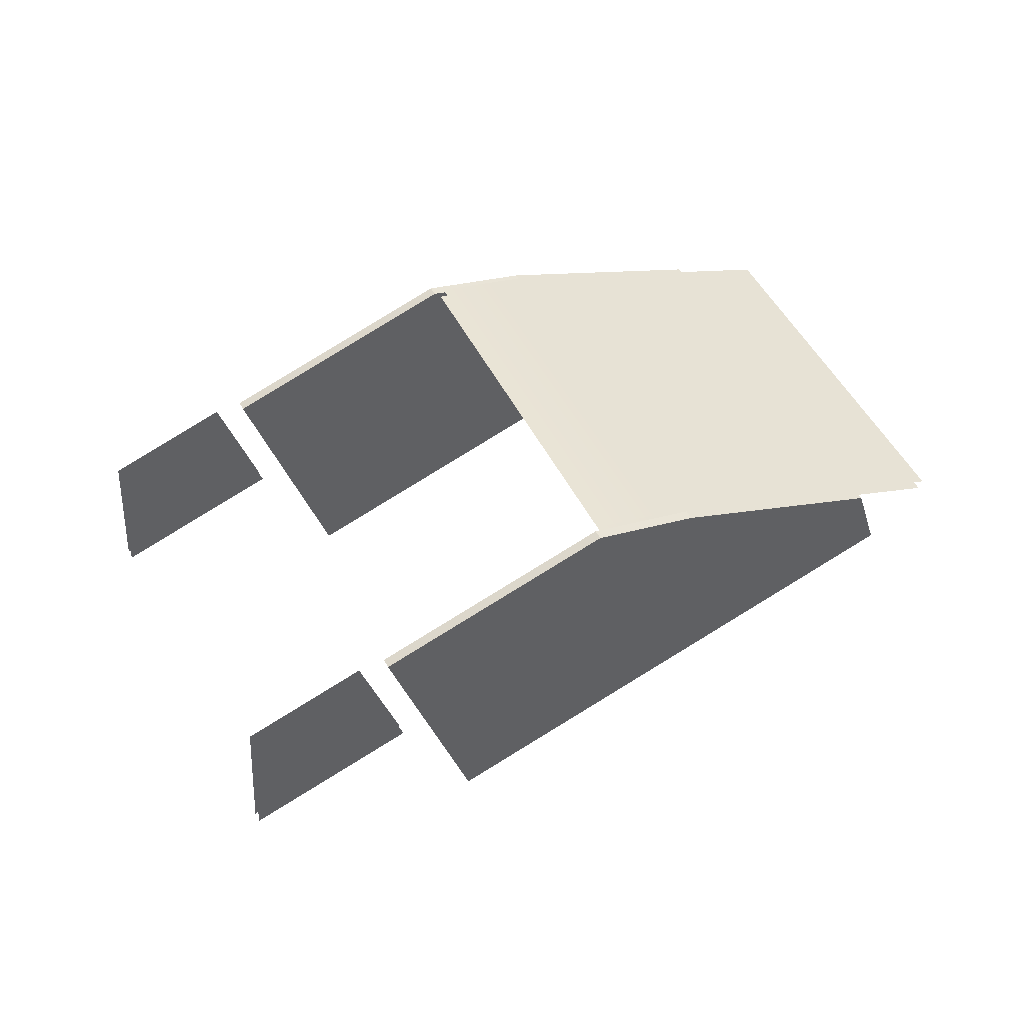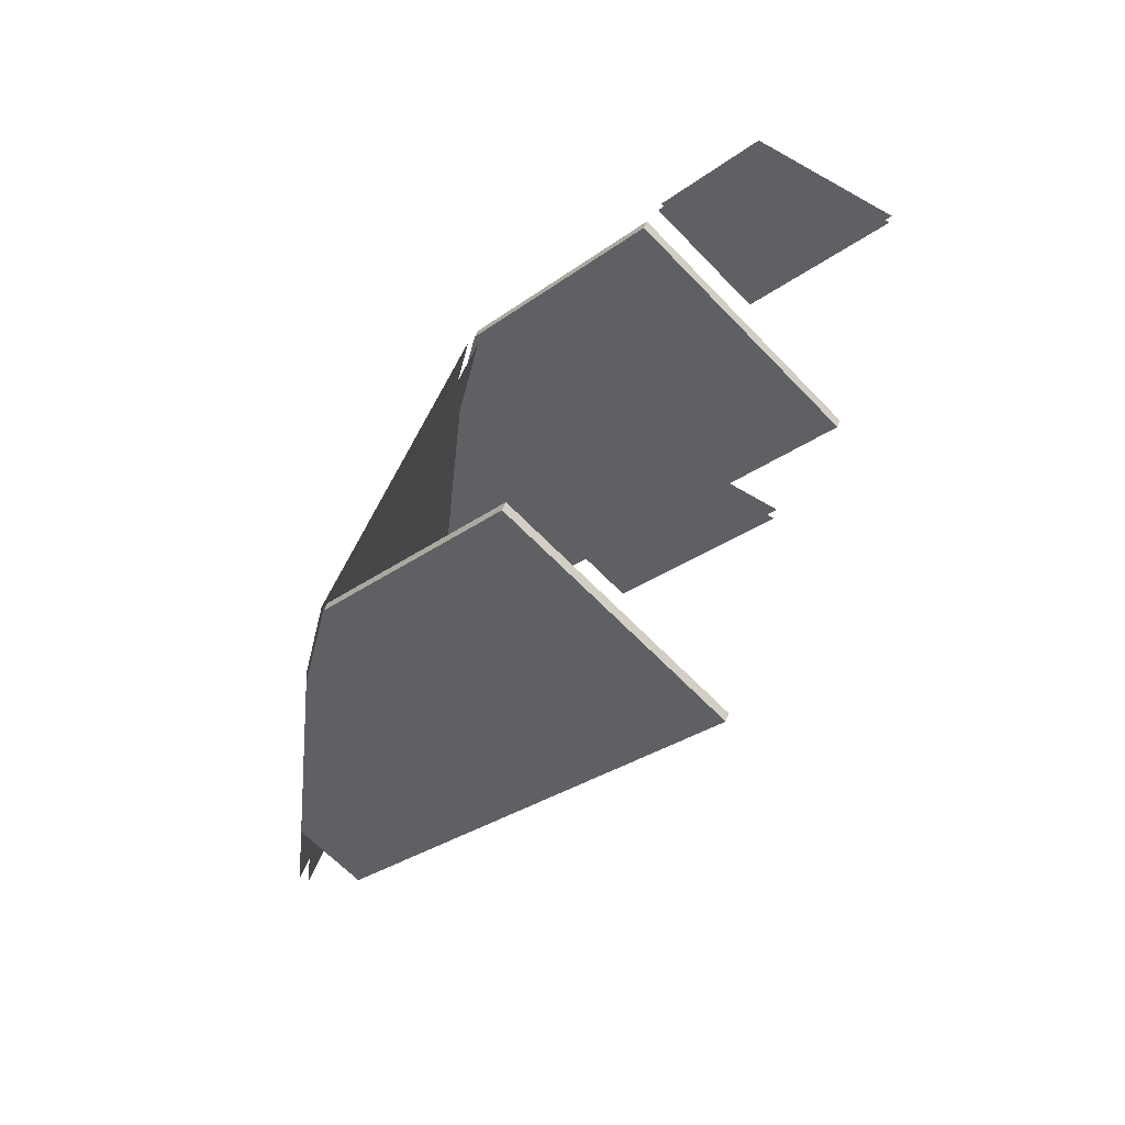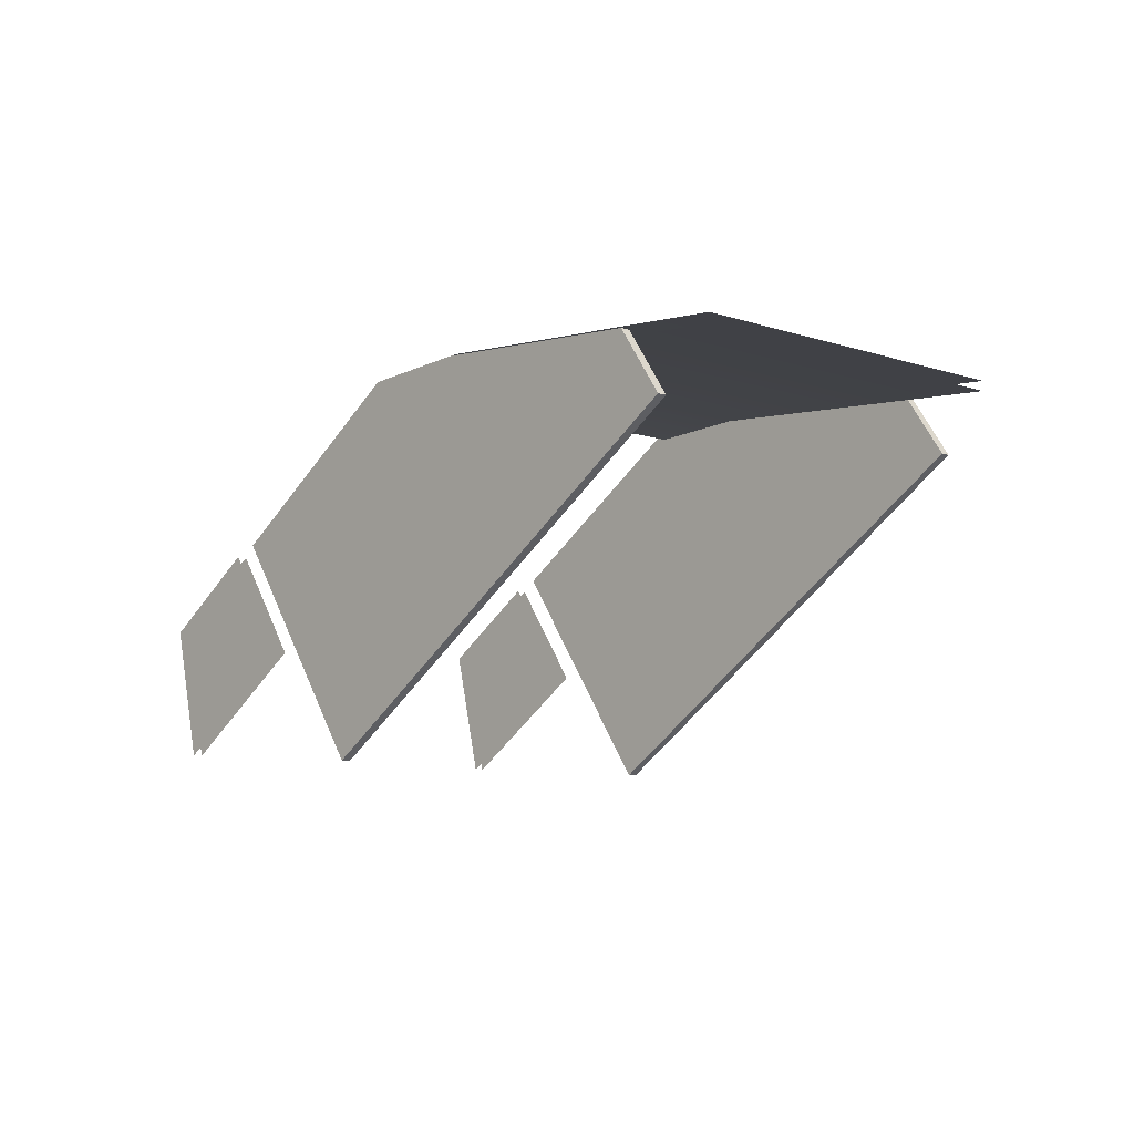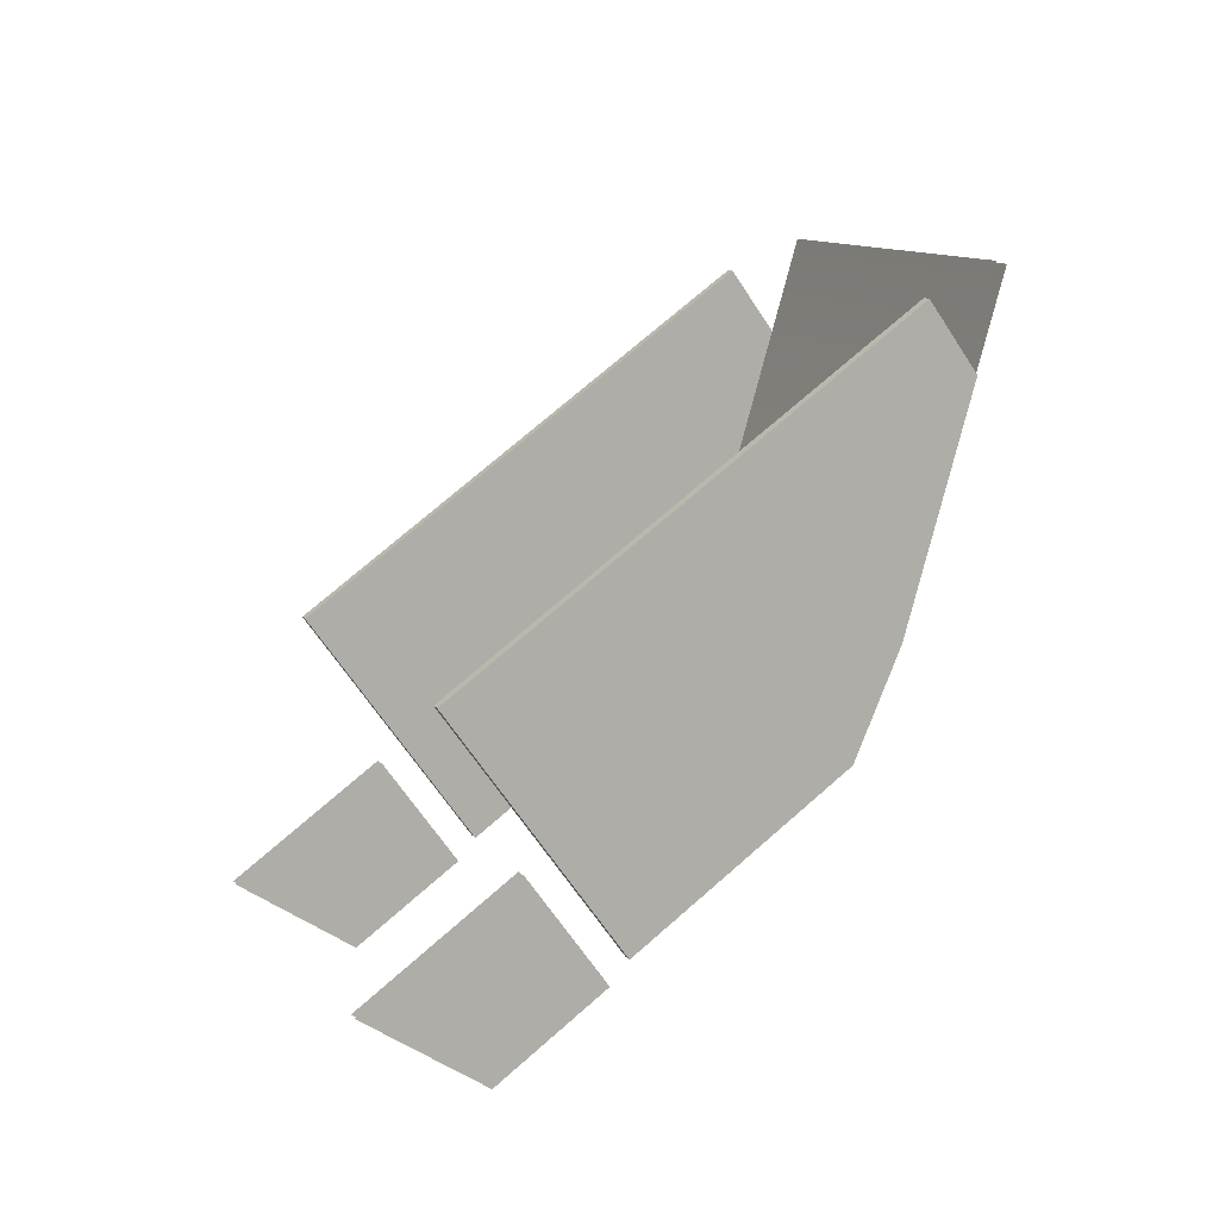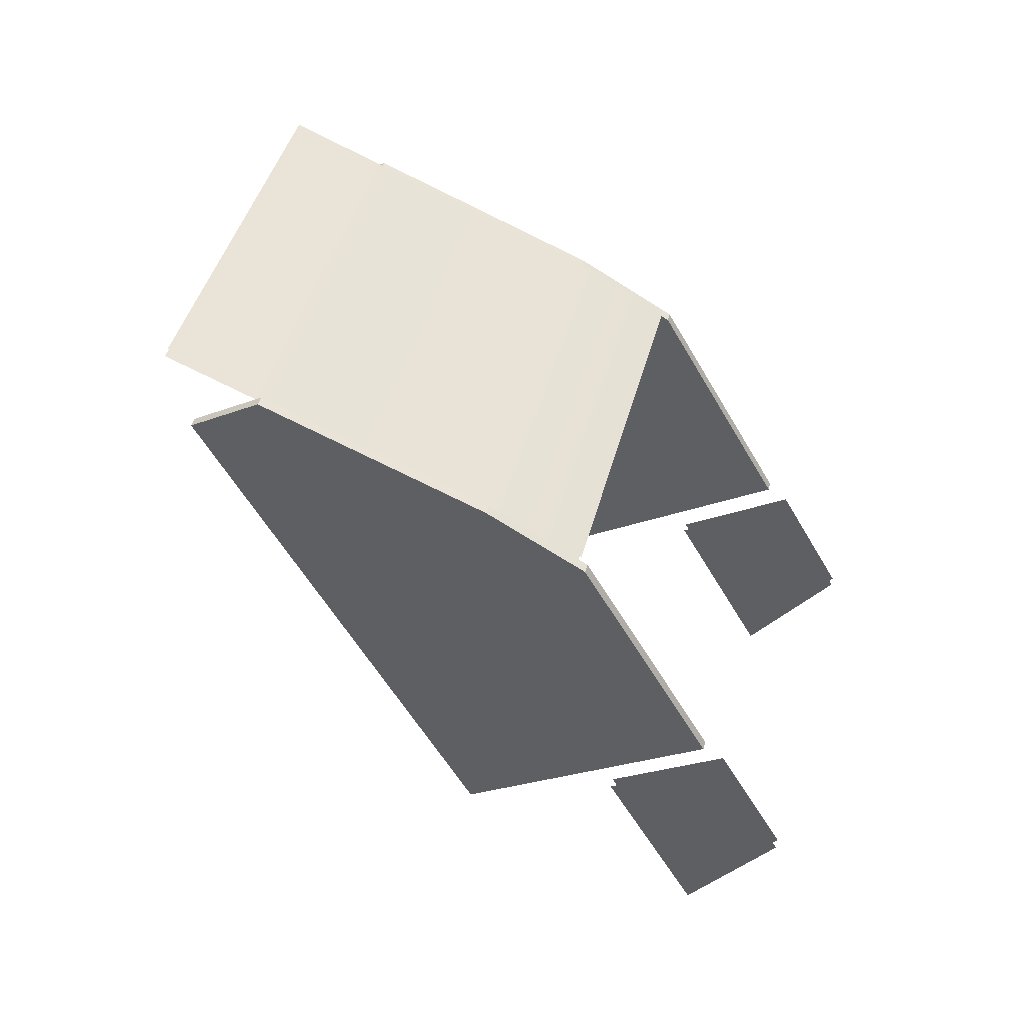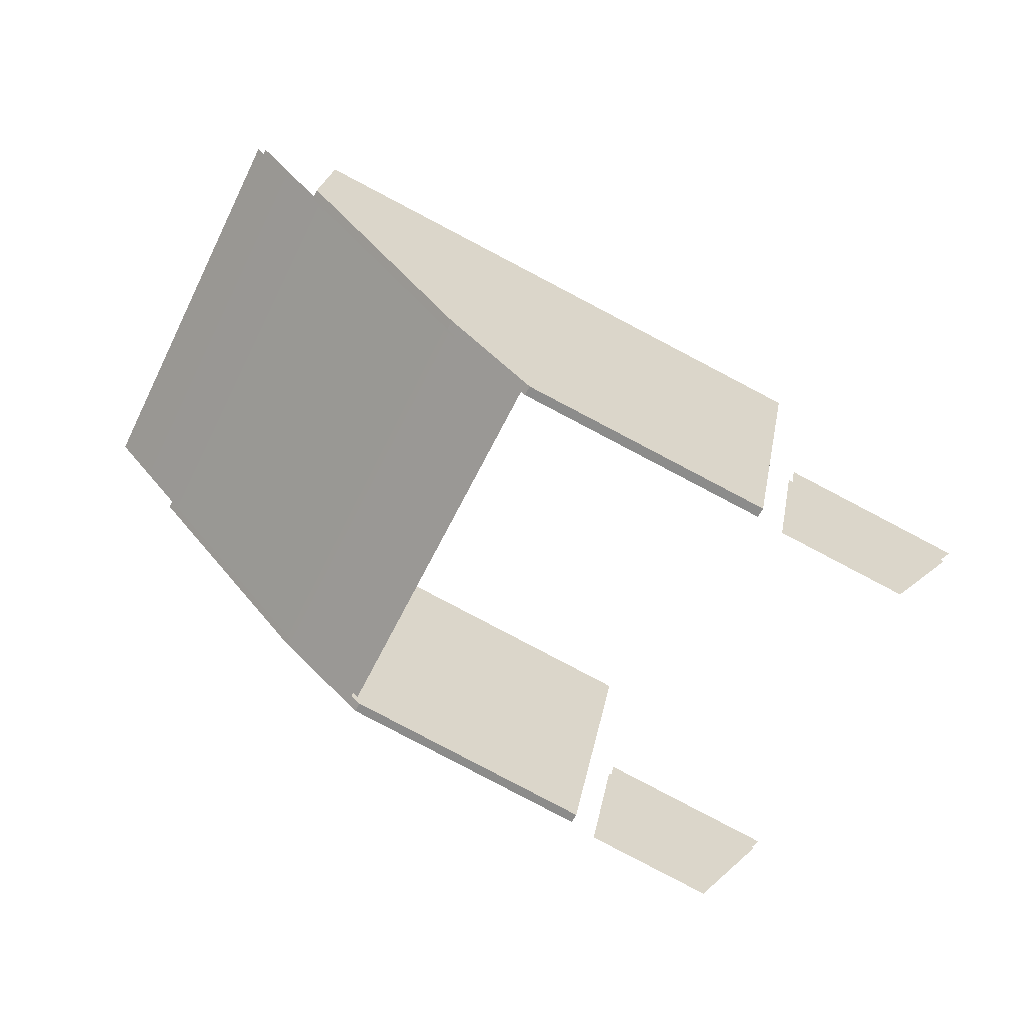
<metadata>
{"format":"obj","ext":"obj","renderer":"f3d","projection":"perspective","resolution":1024,"background":"white","views":[{"elev":37.9,"azim":-50.9,"up":"+Y"},{"elev":-63.1,"azim":-111.8,"up":"+Z"},{"elev":-23.6,"azim":23.7,"up":"+Y"},{"elev":-63.9,"azim":58.0,"up":"+Z"},{"elev":-25.0,"azim":148.1,"up":"+Z"},{"elev":23.7,"azim":-145.7,"up":"+Z"}]}
</metadata>
<code>
g HelicopterWindow
v 0.8247 0.1259 1.018
v 0.4122 0.5667 -0.3031
v 1.267 0.3255 0.03126
v -0.03016 0.3672 0.6838
v 0.1566 0.6045 -0.4101
v -0.2858 0.4049 0.5769
v -0.03482 0.3402 0.6763
v 1.262 0.2985 0.02371
v 0.4076 0.5398 -0.3107
v 0.8201 0.09893 1.011
v -0.2905 0.378 0.5693
v 0.1519 0.5775 -0.4177
v 1.115 0.1773 -0.06842
v -0.2067 -0.1925 -0.7357
v 1.019 0.384 -0.06989
v -0.1102 -0.3993 -0.7343
v 0.4179 0.5541 -0.3048
v -0.38 0.1787 -0.7383
v 0.1315 0.5953 -0.4249
v -0.4473 0.3229 -0.7393
v -0.09882 -0.3941 -0.7598
v 1.03 0.3892 -0.09537
v -0.1953 -0.1874 -0.7612
v 1.127 0.1825 -0.09391
v -0.3686 0.1839 -0.7638
v 0.4294 0.5593 -0.3303
v -0.4359 0.3281 -0.7648
v 0.1429 0.6004 -0.4503
v 0.1429 0.6004 -0.4503
v -0.4473 0.3229 -0.7393
v -0.4359 0.3281 -0.7648
v 0.1315 0.5953 -0.4249
v -0.09882 -0.3941 -0.7598
v 1.115 0.1773 -0.06842
v 1.127 0.1825 -0.09391
v -0.1102 -0.3993 -0.7343
v -0.4359 0.3281 -0.7648
v -0.38 0.1787 -0.7383
v -0.3686 0.1839 -0.7638
v -0.4473 0.3229 -0.7393
v -0.1953 -0.1874 -0.7612
v -0.2067 -0.1925 -0.7357
v -0.09882 -0.3941 -0.7598
v -0.1102 -0.3993 -0.7343
v 0.4179 0.5541 -0.3048
v 0.1429 0.6004 -0.4503
v 0.4294 0.5593 -0.3303
v 0.1315 0.5953 -0.4249
v 1.03 0.3892 -0.09537
v 1.115 0.1773 -0.06842
v 1.019 0.384 -0.06989
v 1.127 0.1825 -0.09391
v 1.03 0.3892 -0.09537
v 0.4179 0.5541 -0.3048
v 0.4294 0.5593 -0.3303
v 1.019 0.384 -0.06989
v -0.362 -0.02028 -0.7705
v -0.8121 0.1733 -0.9331
v -0.5171 0.3121 -0.7728
v -0.771 -0.2127 -0.9928
v -0.7596 -0.2076 -1.018
v -0.5057 0.3172 -0.7983
v -0.8007 0.1784 -0.9586
v -0.3506 -0.01513 -0.796
v -0.8056 -0.2204 0.2191
v -1.256 -0.02682 0.05651
v -1.215 -0.4128 -0.003119
v -0.9607 0.112 0.2168
v -1.226 -0.418 0.02236
v -0.9721 0.1068 0.2423
v -0.817 -0.2255 0.2446
v -1.267 -0.03198 0.08199
v 0.6716 -0.02276 0.9212
v -0.6503 -0.3926 0.2539
v -0.5538 -0.5993 0.2554
v 0.5751 0.1839 0.9198
v -0.02566 0.3541 0.6849
v -0.8236 -0.02136 0.2513
v -0.3121 0.3952 0.5648
v -0.8909 0.1228 0.2503
v -0.5653 -0.6045 0.2808
v 0.5637 0.1788 0.9452
v 0.6602 -0.02791 0.9467
v -0.6617 -0.3978 0.2794
v -0.835 -0.02651 0.2768
v -0.03708 0.3489 0.7103
v -0.9023 0.1177 0.2758
v -0.3235 0.39 0.5903
v -0.3235 0.39 0.5903
v -0.8909 0.1228 0.2503
v -0.3121 0.3952 0.5648
v -0.9023 0.1177 0.2758
v -0.5653 -0.6045 0.2808
v 0.6716 -0.02276 0.9212
v -0.5538 -0.5993 0.2554
v 0.6602 -0.02791 0.9467
v -0.9023 0.1177 0.2758
v -0.8236 -0.02136 0.2513
v -0.8909 0.1228 0.2503
v -0.835 -0.02651 0.2768
v -0.6617 -0.3978 0.2794
v -0.6503 -0.3926 0.2539
v -0.5653 -0.6045 0.2808
v -0.5538 -0.5993 0.2554
v -0.02566 0.3541 0.6849
v -0.3235 0.39 0.5903
v -0.3121 0.3952 0.5648
v -0.03708 0.3489 0.7103
v 0.5637 0.1788 0.9452
v 0.6716 -0.02276 0.9212
v 0.6602 -0.02791 0.9467
v 0.5751 0.1839 0.9198
v 0.5637 0.1788 0.9452
v -0.02566 0.3541 0.6849
v 0.5751 0.1839 0.9198
v -0.03708 0.3489 0.7103
g HelicopterWindow_0
f -114 -115 -116
f -115 -113 -116
f -115 -112 -113
f -112 -111 -113
f -108 -109 -110
f -109 -107 -110
f -108 -110 -106
f -105 -108 -106
f -102 -103 -104
f -103 -101 -104
f -102 -100 -103
f -100 -99 -103
f -100 -98 -99
f -98 -97 -99
f -94 -95 -96
f -95 -93 -96
f -94 -92 -95
f -92 -91 -95
f -92 -90 -91
f -90 -89 -91
f -86 -87 -88
f -87 -85 -88
f -82 -83 -84
f -83 -81 -84
f -78 -79 -80
f -79 -77 -80
f -78 -76 -79
f -76 -75 -79
f -76 -74 -75
f -74 -73 -75
f -70 -71 -72
f -71 -69 -72
f -66 -67 -68
f -67 -65 -68
f -62 -63 -64
f -63 -61 -64
f -58 -59 -60
f -59 -57 -60
f -54 -55 -56
f -55 -53 -56
f -50 -51 -52
f -51 -49 -52
f -46 -47 -48
f -47 -45 -48
f -42 -43 -44
f -43 -41 -44
f -40 -41 -43
f -39 -40 -43
f -38 -40 -39
f -37 -38 -39
f -34 -35 -36
f -35 -33 -36
f -32 -33 -35
f -31 -32 -35
f -30 -32 -31
f -29 -30 -31
f -26 -27 -28
f -27 -25 -28
f -22 -23 -24
f -23 -21 -24
f -18 -19 -20
f -19 -17 -20
f -16 -17 -19
f -15 -16 -19
f -14 -16 -15
f -13 -14 -15
f -10 -11 -12
f -11 -9 -12
f -6 -7 -8
f -7 -5 -8
f -2 -3 -4
f -3 -1 -4

</code>
